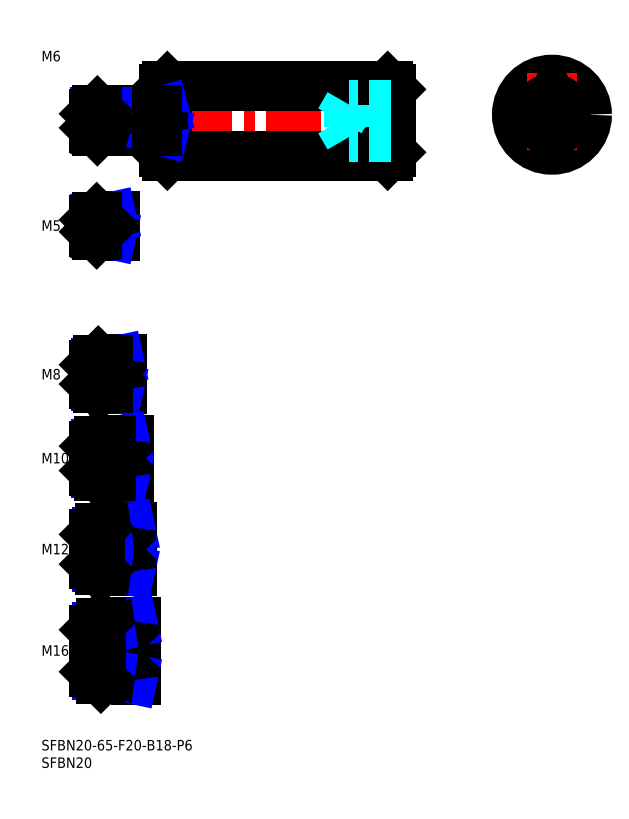
<metadata>
{"format":"dxf","ext":"dxf","renderer":"ezdxf+matplotlib","layout":"modelspace","background":"white","min_lineweight":24,"dpi":150}
</metadata>
<code>
0
SECTION
2
ENTITIES
0
INSERT
8
MSM_CONTINUOUS
2
*U14
10
0
20
0
30
0
0
INSERT
8
MSM_CONTINUOUS
2
*U15
10
0
20
0
30
0
0
INSERT
8
MSM_CONTINUOUS
2
*U16
10
0
20
0
30
0
0
LINE
8
MSM_CENTER
10
13
20
25.5
30
0
11
29
21
25.5
31
0
0
LINE
8
MSM_CENTER
10
13
20
54.5
30
0
11
28
21
54.5
31
0
0
INSERT
8
MSM_CONTINUOUS
2
*U17
10
0
20
0
30
0
0
INSERT
8
MSM_CONTINUOUS
2
*U18
10
0
20
0
30
0
0
LINE
8
MSM_CENTER
10
13
20
80.5
30
0
11
27
21
80.5
31
0
0
INSERT
8
MSM_CONTINUOUS
2
*U19
10
0
20
0
30
0
0
LINE
8
MSM_CENTER
10
13
20
104.5
30
0
11
25
21
104.5
31
0
0
LINE
8
MSM_NARROW
10
19
20
101.2
30
0
11
15.57
21
101.2
31
0
0
LINE
8
MSM_CONTINUOUS
10
22.7
20
100.5
30
0
11
16.25
21
100.5
31
0
0
LINE
8
MSM_CONTINUOUS
10
22.7
20
108.5
30
0
11
16.25
21
108.5
31
0
0
LINE
8
MSM_NARROW
10
19
20
107.8
30
0
11
15.57
21
107.8
31
0
0
LINE
8
MSM_CONTINUOUS
10
15
20
101.7
30
0
11
15
21
107.2
31
0
0
LINE
8
MSM_NARROW
10
20
20
76.31
30
0
11
15.69
21
76.31
31
0
0
LINE
8
MSM_CONTINUOUS
10
24.7
20
75.5
30
0
11
16.5
21
75.5
31
0
0
LINE
8
MSM_CONTINUOUS
10
24.7
20
85.5
30
0
11
16.5
21
85.5
31
0
0
LINE
8
MSM_NARROW
10
20
20
84.69
30
0
11
15.69
21
84.69
31
0
0
LINE
8
MSM_CONTINUOUS
10
15
20
77
30
0
11
15
21
84
31
0
0
LINE
8
MSM_NARROW
10
21
20
49.45
30
0
11
15.8
21
49.45
31
0
0
LINE
8
MSM_CONTINUOUS
10
25.7
20
48.5
30
0
11
16.75
21
48.5
31
0
0
LINE
8
MSM_CONTINUOUS
10
25.7
20
60.5
30
0
11
16.75
21
60.5
31
0
0
LINE
8
MSM_NARROW
10
21
20
59.55
30
0
11
15.8
21
59.55
31
0
0
LINE
8
MSM_CONTINUOUS
10
15
20
50.25
30
0
11
15
21
58.75
31
0
0
LINE
8
MSM_CONTINUOUS
10
26.7
20
17.5
30
0
11
17
21
17.5
31
0
0
LINE
8
MSM_NARROW
10
21
20
18.58
30
0
11
15.92
21
18.58
31
0
0
LINE
8
MSM_NARROW
10
21
20
32.42
30
0
11
15.92
21
32.42
31
0
0
LINE
8
MSM_CONTINUOUS
10
26.7
20
33.5
30
0
11
17
21
33.5
31
0
0
LINE
8
MSM_CONTINUOUS
10
15
20
19.5
30
0
11
15
21
31.5
31
0
0
LINE
8
MSM_CONTINUOUS
10
23
20
108.8
30
0
11
23
21
100.2
31
0
0
LINE
8
MSM_CONTINUOUS
10
26
20
48.2
30
0
11
26
21
60.8
31
0
0
LINE
8
MSM_CONTINUOUS
10
25
20
85.8
30
0
11
25
21
75.2
31
0
0
LINE
8
MSM_CONTINUOUS
10
27
20
33.8
30
0
11
27
21
17.2
31
0
0
LINE
8
MSM_CONTINUOUS
10
21
20
48.5
30
0
11
21
21
60.5
31
0
0
LINE
8
MSM_CONTINUOUS
10
21
20
33.5
30
0
11
21
21
17.5
31
0
0
LINE
8
MSM_NARROW
10
19
20
107.8
30
0
11
22.12
21
108.5
31
0
0
LINE
8
MSM_NARROW
10
19
20
101.2
30
0
11
22.12
21
100.5
31
0
0
LINE
8
MSM_NARROW
10
20
20
84.69
30
0
11
23.75
21
85.5
31
0
0
LINE
8
MSM_NARROW
10
20
20
76.31
30
0
11
23.75
21
75.5
31
0
0
LINE
8
MSM_NARROW
10
21
20
59.55
30
0
11
25.38
21
60.5
31
0
0
LINE
8
MSM_NARROW
10
21
20
49.45
30
0
11
25.38
21
48.5
31
0
0
LINE
8
MSM_NARROW
10
21
20
32.42
30
0
11
26
21
33.5
31
0
0
LINE
8
MSM_NARROW
10
21
20
18.58
30
0
11
26
21
17.5
31
0
0
LINE
8
MSM_CONTINUOUS
10
16.25
20
108.5
30
0
11
15
21
107.2
31
0
0
LINE
8
MSM_CONTINUOUS
10
16.25
20
100.5
30
0
11
15
21
101.7
31
0
0
LINE
8
MSM_CONTINUOUS
10
16.25
20
108.5
30
0
11
16.25
21
100.5
31
0
0
LINE
8
MSM_CONTINUOUS
10
16.5
20
85.5
30
0
11
15
21
84
31
0
0
LINE
8
MSM_CONTINUOUS
10
16.5
20
75.5
30
0
11
15
21
77
31
0
0
LINE
8
MSM_CONTINUOUS
10
16.5
20
85.5
30
0
11
16.5
21
75.5
31
0
0
LINE
8
MSM_CONTINUOUS
10
16.75
20
60.5
30
0
11
15
21
58.75
31
0
0
LINE
8
MSM_CONTINUOUS
10
16.75
20
48.5
30
0
11
15
21
50.25
31
0
0
LINE
8
MSM_CONTINUOUS
10
16.75
20
60.5
30
0
11
16.75
21
48.5
31
0
0
LINE
8
MSM_CONTINUOUS
10
17
20
33.5
30
0
11
15
21
31.5
31
0
0
LINE
8
MSM_CONTINUOUS
10
17
20
17.5
30
0
11
15
21
19.5
31
0
0
LINE
8
MSM_CONTINUOUS
10
17
20
17.5
30
0
11
17
21
33.5
31
0
0
LINE
8
MSM_CONTINUOUS
10
19
20
108.5
30
0
11
19
21
100.5
31
0
0
LINE
8
MSM_CONTINUOUS
10
20
20
85.5
30
0
11
20
21
75.5
31
0
0
ARC
8
MSM_CONTINUOUS
10
22.7
20
108.8
30
0
40
0.3
50
270
51
0
0
ARC
8
MSM_CONTINUOUS
10
22.7
20
100.2
30
0
40
0.3
50
0
51
90
0
ARC
8
MSM_CONTINUOUS
10
24.7
20
85.8
30
0
40
0.3
50
270
51
0
0
ARC
8
MSM_CONTINUOUS
10
24.7
20
75.2
30
0
40
0.3
50
0
51
90
0
ARC
8
MSM_CONTINUOUS
10
25.7
20
60.8
30
0
40
0.3
50
270
51
0
0
ARC
8
MSM_CONTINUOUS
10
25.7
20
48.2
30
0
40
0.3
50
0
51
90
0
ARC
8
MSM_CONTINUOUS
10
26.7
20
33.8
30
0
40
0.3
50
270
51
0
0
ARC
8
MSM_CONTINUOUS
10
26.7
20
17.2
30
0
40
0.3
50
0
51
90
0
INSERT
8
MSM_CONTINUOUS
2
*U20
10
0
20
0
30
0
0
LINE
8
MSM_CENTER
10
13
20
147
30
0
11
23
21
147
31
0
0
LINE
8
MSM_CONTINUOUS
10
20.7
20
149.5
30
0
11
15.8
21
149.5
31
0
0
LINE
8
MSM_NARROW
10
18
20
149.1
30
0
11
15.37
21
149.1
31
0
0
LINE
8
MSM_NARROW
10
18
20
144.9
30
0
11
15.37
21
144.9
31
0
0
LINE
8
MSM_CONTINUOUS
10
20.7
20
144.5
30
0
11
15.8
21
144.5
31
0
0
LINE
8
MSM_CONTINUOUS
10
15
20
145.3
30
0
11
15
21
148.7
31
0
0
LINE
8
MSM_CONTINUOUS
10
21
20
149.8
30
0
11
21
21
144.2
31
0
0
LINE
8
MSM_CONTINUOUS
10
18
20
149.5
30
0
11
18
21
144.5
31
0
0
LINE
8
MSM_NARROW
10
18
20
149.1
30
0
11
20
21
149.5
31
0
0
LINE
8
MSM_NARROW
10
18
20
144.9
30
0
11
20
21
144.5
31
0
0
LINE
8
MSM_CONTINUOUS
10
15.8
20
149.5
30
0
11
15
21
148.7
31
0
0
LINE
8
MSM_CONTINUOUS
10
15.8
20
144.5
30
0
11
15
21
145.3
31
0
0
LINE
8
MSM_CONTINUOUS
10
15.8
20
149.5
30
0
11
15.8
21
144.5
31
0
0
ARC
8
MSM_CONTINUOUS
10
20.7
20
149.8
30
0
40
0.3
50
270
51
0
0
ARC
8
MSM_CONTINUOUS
10
20.7
20
144.2
30
0
40
0.3
50
0
51
90
0
LINE
8
MSM_CENTER
10
13.36
20
177
30
0
11
102
21
177
31
0
0
LINE
8
MSM_CONTINUOUS
10
36
20
187
30
0
11
99
21
187
31
0
0
LINE
8
MSM_CONTINUOUS
10
36
20
167
30
0
11
99
21
167
31
0
0
LINE
8
MSM_CONTINUOUS
10
35
20
186
30
0
11
35
21
168
31
0
0
LINE
8
MSM_CONTINUOUS
10
36
20
187
30
0
11
36
21
167
31
0
0
LINE
8
MSM_CONTINUOUS
10
35
20
168
30
0
11
36
21
167
31
0
0
LINE
8
MSM_CONTINUOUS
10
36
20
187
30
0
11
35
21
186
31
0
0
LINE
8
MSM_CONTINUOUS
10
100
20
186
30
0
11
100
21
168
31
0
0
LINE
8
MSM_CONTINUOUS
10
99
20
187
30
0
11
99
21
167
31
0
0
LINE
8
MSM_CONTINUOUS
10
99
20
167
30
0
11
100
21
168
31
0
0
LINE
8
MSM_CONTINUOUS
10
99
20
187
30
0
11
100
21
186
31
0
0
LINE
8
MSM_CENTER
10
134
20
178.8
30
0
11
158
21
178.8
31
0
0
CIRCLE
8
MSM_CONTINUOUS
10
146
20
178.8
30
0
40
10
0
LINE
8
MSM_CENTER
10
146
20
190.8
30
0
11
146
21
166.8
31
0
0
LINE
8
MSM_DASHED
10
100
20
181.6
30
0
11
88
21
181.6
31
0
0
LINE
8
MSM_DASHED
10
100
20
172.4
30
0
11
88
21
172.4
31
0
0
LINE
8
MSM_DASHED
10
100
20
179.3
30
0
11
88
21
179.3
31
0
0
LINE
8
MSM_DASHED
10
100
20
174.7
30
0
11
88
21
174.7
31
0
0
LINE
8
MSM_DASHED
10
88
20
181.6
30
0
11
88
21
172.4
31
0
0
CIRCLE
8
MSM_CONTINUOUS
10
146
20
178.8
30
0
40
4.619
0
LINE
8
MSM_CONTINUOUS
10
34.7
20
180
30
0
11
16
21
180
31
0
0
LINE
8
MSM_NARROW
10
33
20
179.5
30
0
11
15.46
21
179.5
31
0
0
LINE
8
MSM_NARROW
10
33
20
174.5
30
0
11
15.46
21
174.5
31
0
0
LINE
8
MSM_CONTINUOUS
10
34.7
20
174
30
0
11
16
21
174
31
0
0
LINE
8
MSM_CONTINUOUS
10
15
20
179
30
0
11
15
21
175
31
0
0
LINE
8
MSM_NARROW
10
33
20
179.5
30
0
11
35
21
180
31
0
0
LINE
8
MSM_NARROW
10
33
20
174.5
30
0
11
35
21
174
31
0
0
LINE
8
MSM_CONTINUOUS
10
16
20
180
30
0
11
15
21
179
31
0
0
LINE
8
MSM_CONTINUOUS
10
16
20
174
30
0
11
15
21
175
31
0
0
LINE
8
MSM_CONTINUOUS
10
16
20
180
30
0
11
16
21
174
31
0
0
LINE
8
MSM_CONTINUOUS
10
33
20
180
30
0
11
33
21
174
31
0
0
ARC
8
MSM_CONTINUOUS
10
34.7
20
180.3
30
0
40
0.3
50
270
51
0
0
ARC
8
MSM_CONTINUOUS
10
34.7
20
173.7
30
0
40
0.3
50
0
51
90
0
INSERT
8
MSM_CONTINUOUS
2
*U21
10
0
20
0
30
0
0
LINE
8
MSM_DASHED
10
88
20
181.6
30
0
11
85.33
21
177
31
0
0
LINE
8
MSM_DASHED
10
88
20
172.4
30
0
11
85.33
21
177
31
0
0
LINE
8
MSM_CONTINUOUS
10
150
20
181.1
30
0
11
146
21
183.4
31
0
0
LINE
8
MSM_CONTINUOUS
10
146
20
183.4
30
0
11
142
21
181.1
31
0
0
LINE
8
MSM_CONTINUOUS
10
142
20
181.1
30
0
11
142
21
176.4
31
0
0
LINE
8
MSM_CONTINUOUS
10
142
20
176.4
30
0
11
146
21
174.1
31
0
0
LINE
8
MSM_CONTINUOUS
10
146
20
174.1
30
0
11
150
21
176.4
31
0
0
LINE
8
MSM_CONTINUOUS
10
150
20
176.4
30
0
11
150
21
181.1
31
0
0
ENDSEC
0
EOF

</code>
